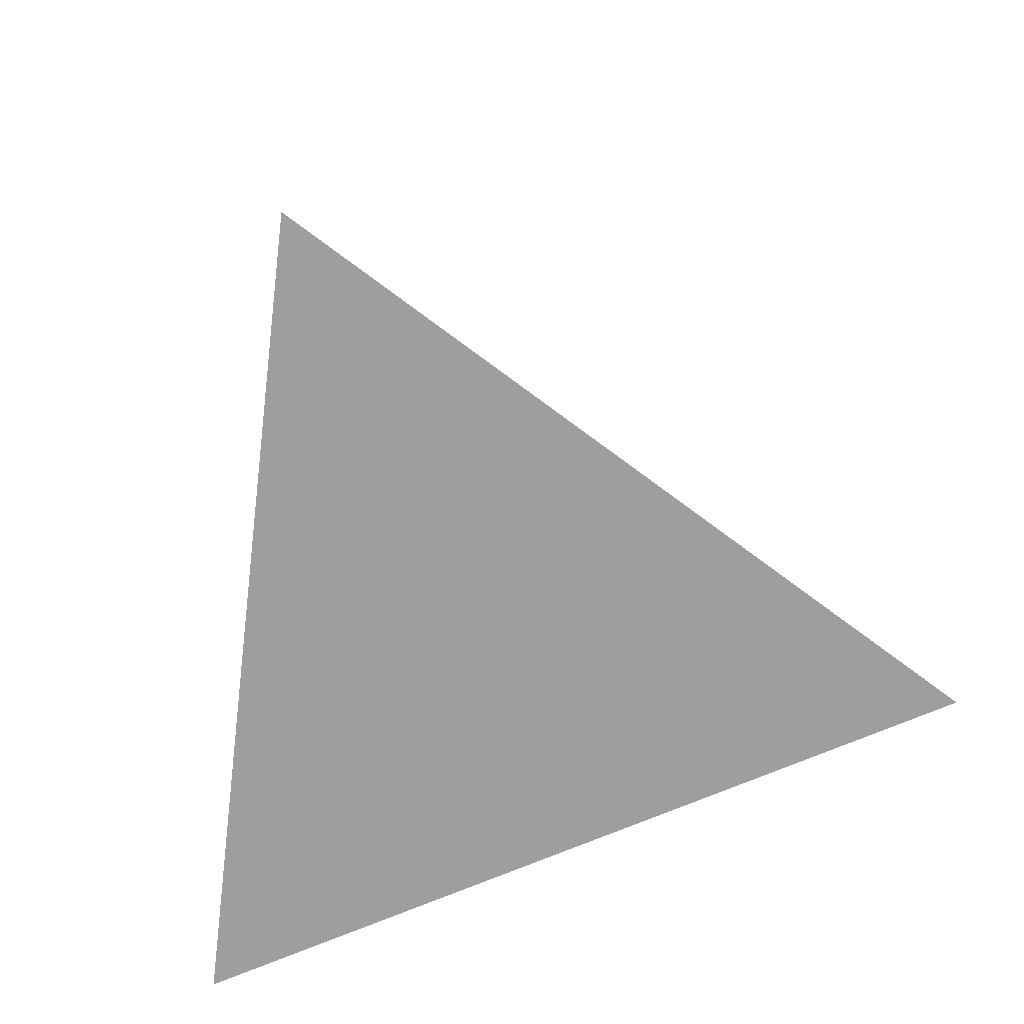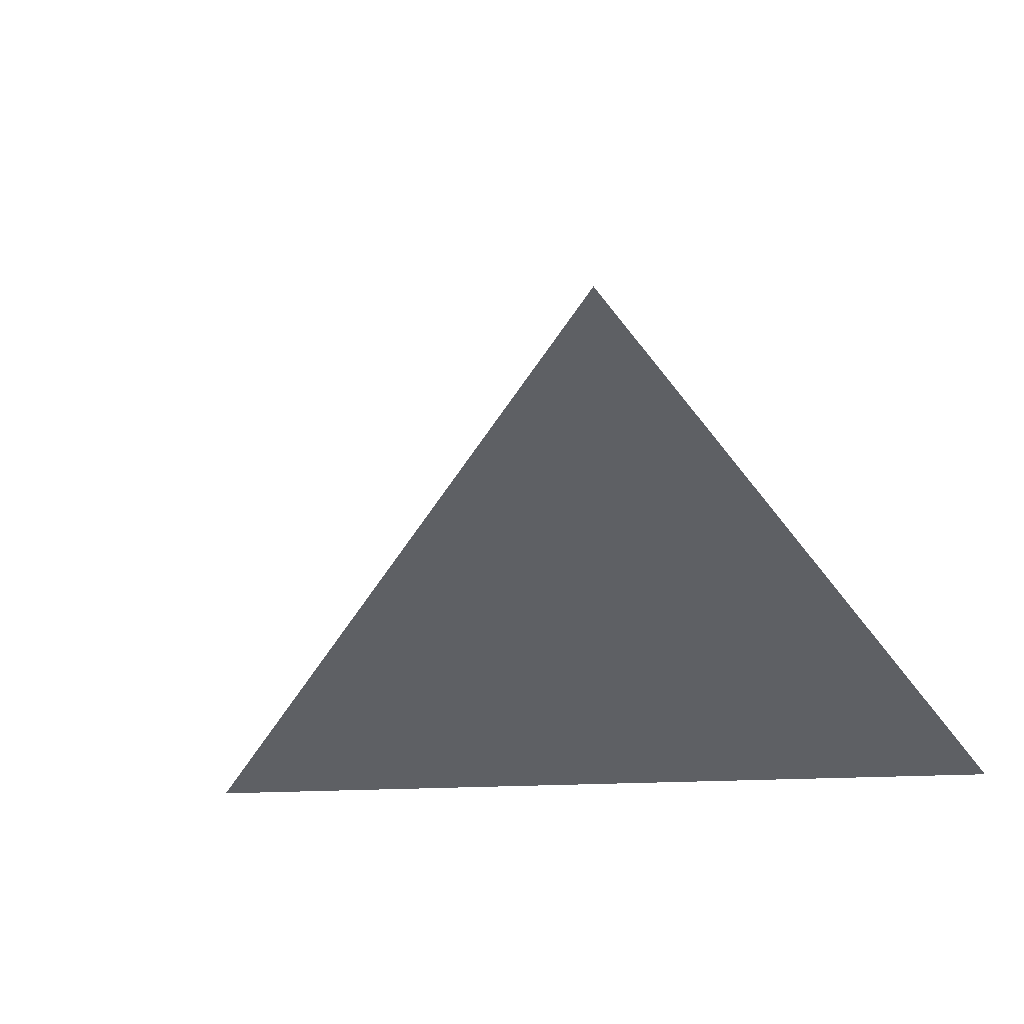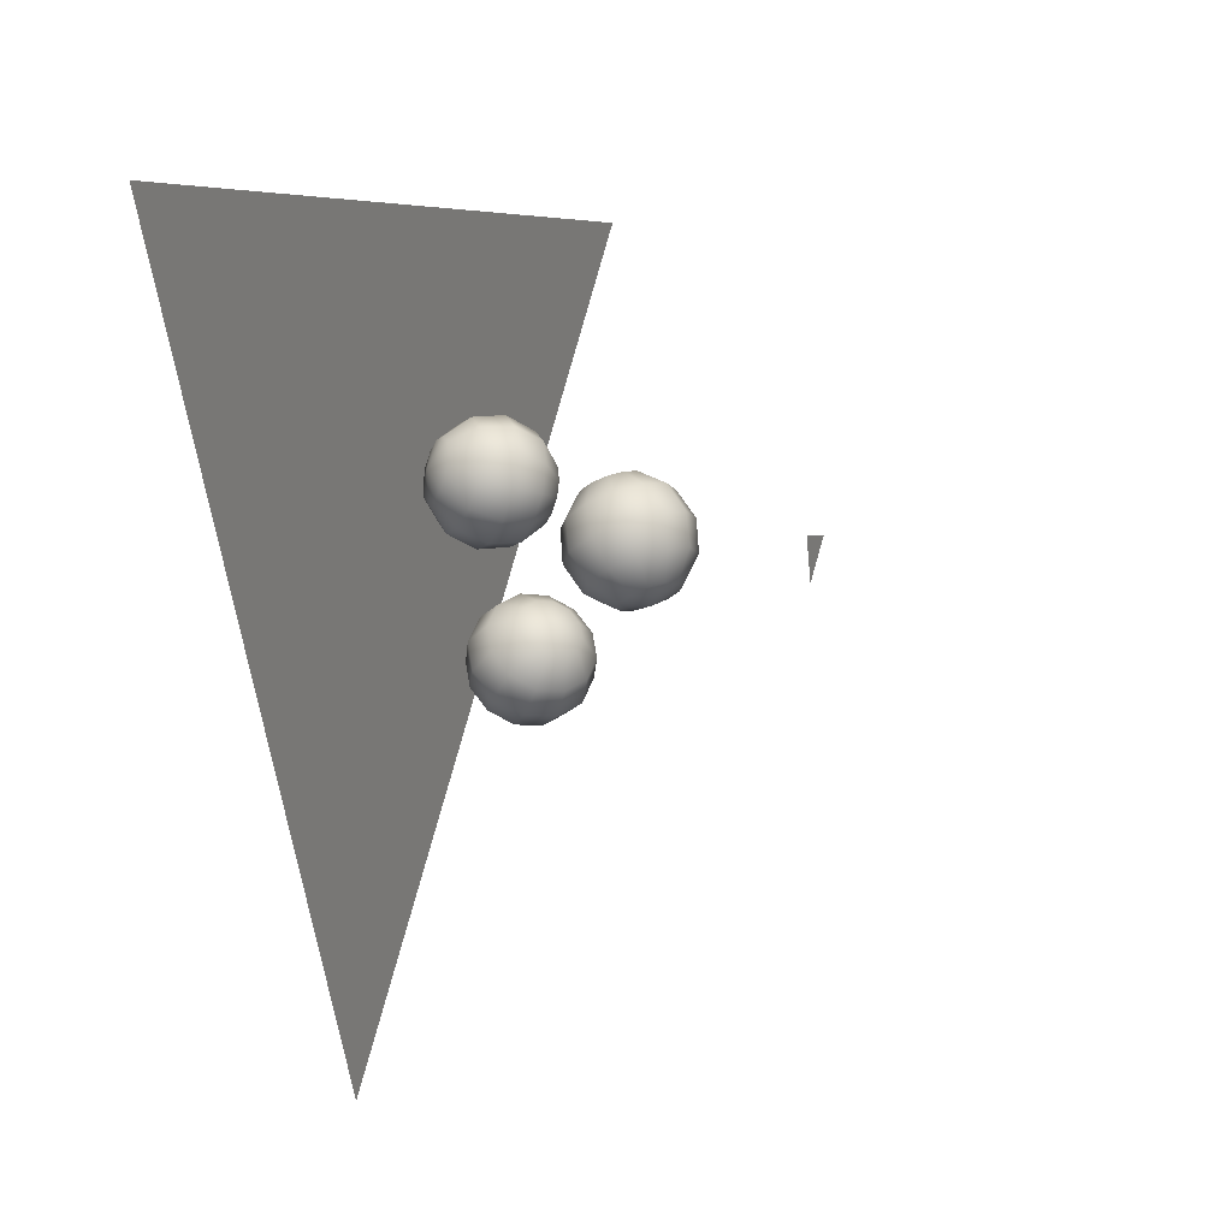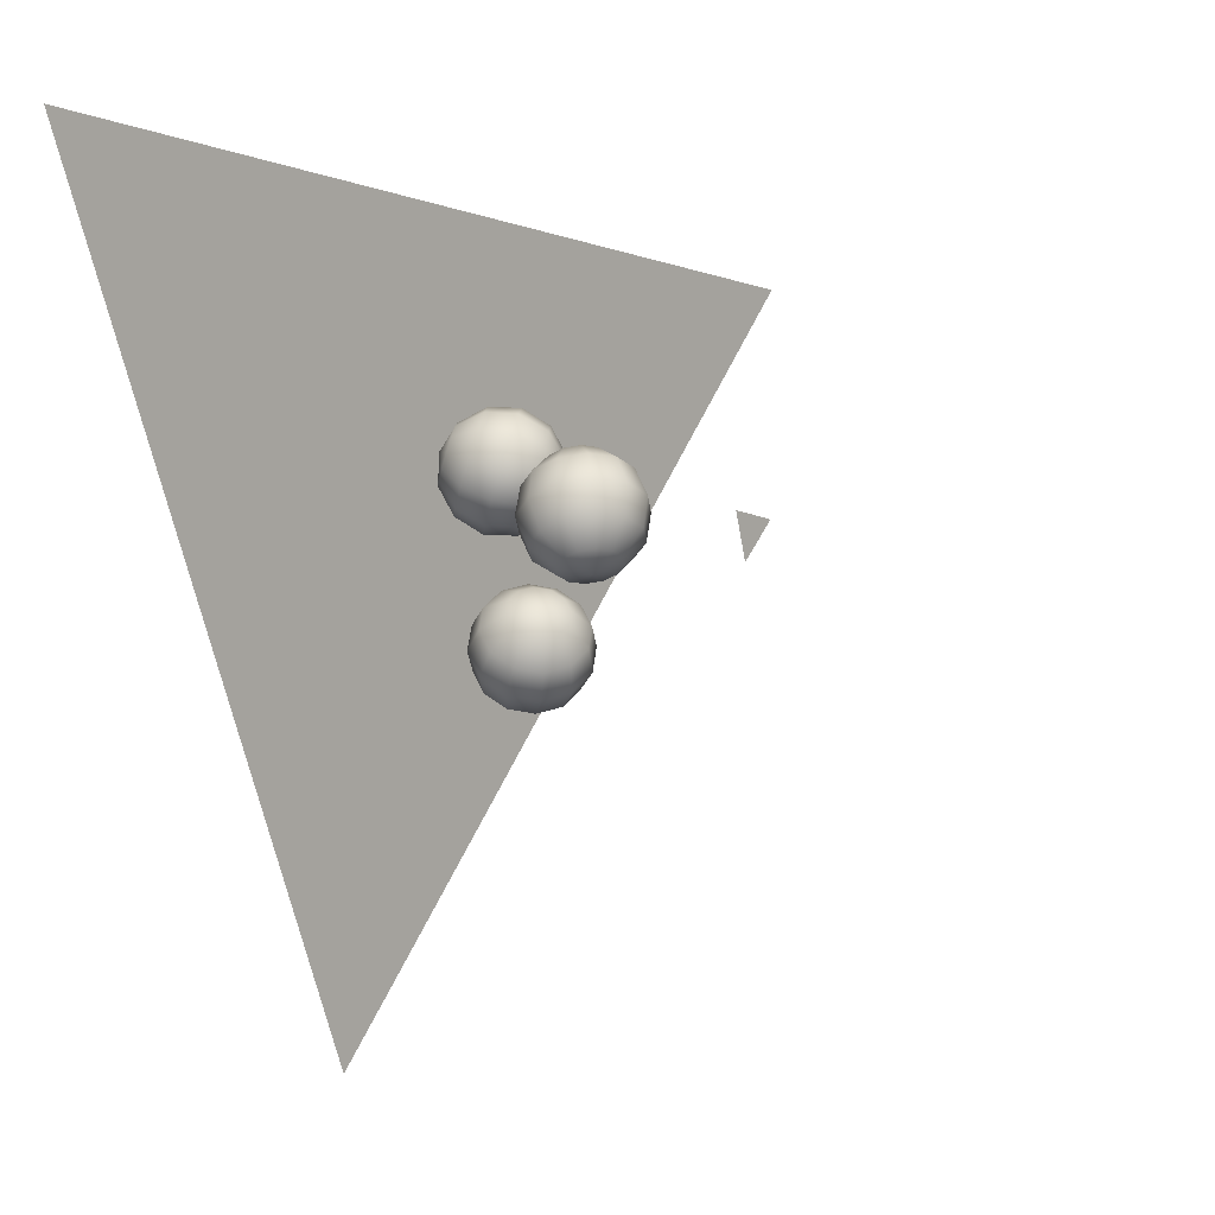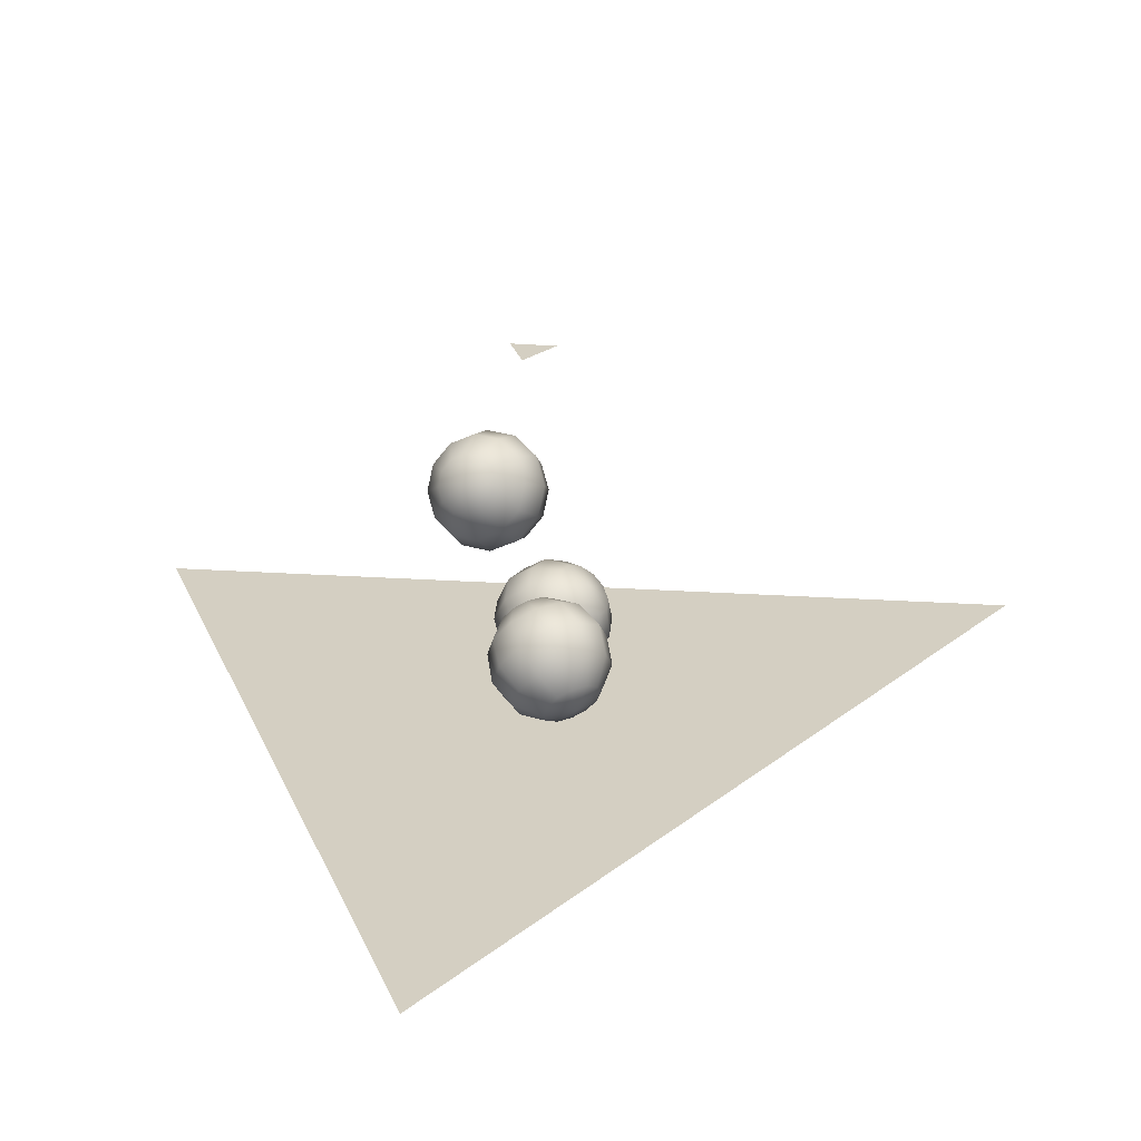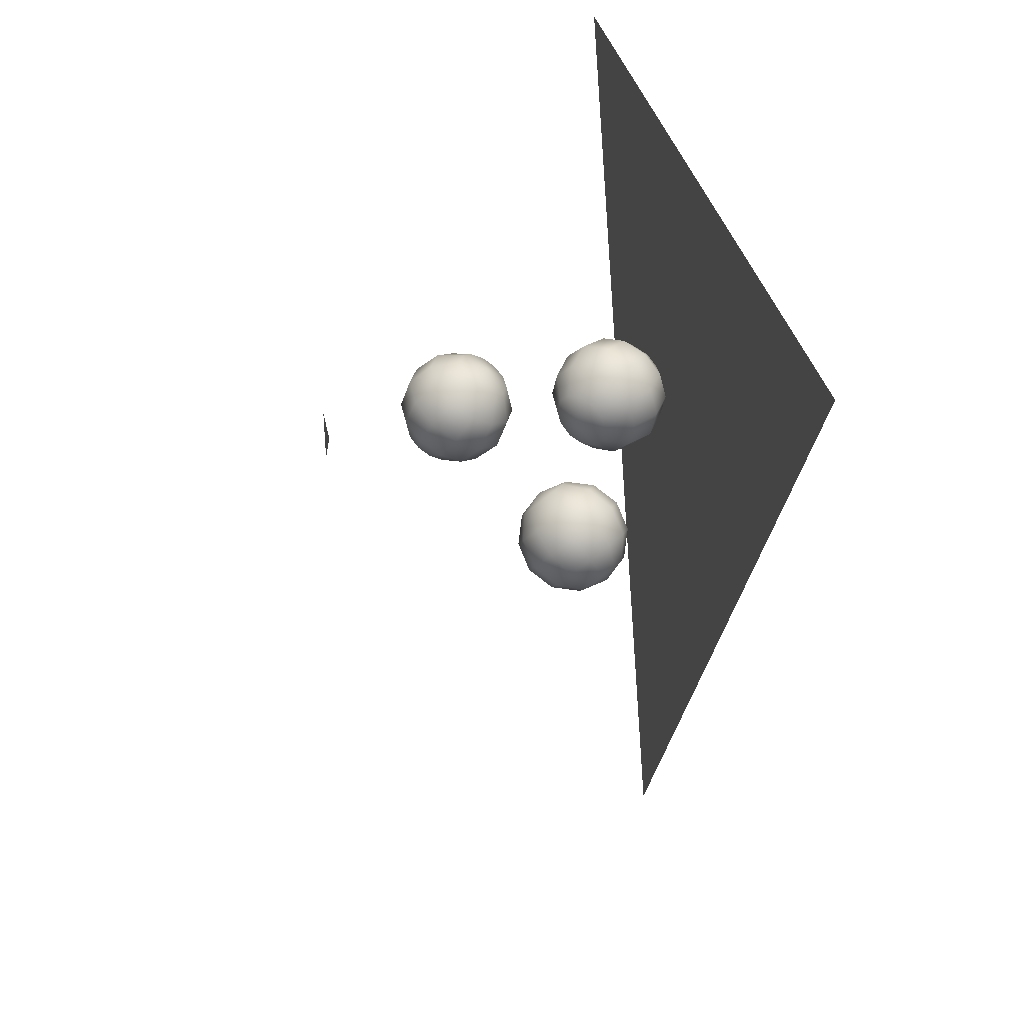
<metadata>
{"format":"obj","ext":"obj","renderer":"f3d","projection":"perspective","resolution":1024,"background":"white","views":[{"elev":-71.1,"azim":-167.8,"up":"+Y"},{"elev":-42.9,"azim":-68.4,"up":"+Y"},{"elev":17.4,"azim":112.4,"up":"+Z"},{"elev":8.6,"azim":133.0,"up":"+Z"},{"elev":-63.9,"azim":-177.4,"up":"+Z"},{"elev":21.4,"azim":-101.5,"up":"+Z"}]}
</metadata>
<code>
o three-spheres.obj
v -4.521 0 1.89
v 3.933 0 3.511
v 1.11 0 -4.622
g Line Segment
f 2 3 1
v 0.04695 3.554 0.02061
v 0.1615 3.554 0.436
v -0.2554 3.554 0.3275
g Line Segment
f 5 6 4
v 0.8264 2.267 -0.06307
v 0.9189 2.049 0.09709
v 0.8808 1.869 0.3159
v 0.7224 1.775 0.5347
v 0.4861 1.792 0.6948
v 0.8601 2.377 0.02125
v 0.9771 2.24 0.2431
v 0.9481 2.09 0.4845
v 0.7807 1.966 0.6807
v 0.5198 1.903 0.7792
v 0.8245 2.501 0.08299
v 0.9156 2.455 0.3501
v 0.877 2.338 0.608
v 0.7191 2.181 0.7876
v 0.4842 2.027 0.8409
v 0.7293 2.606 0.1056
v 0.7507 2.636 0.3892
v 0.6866 2.546 0.6532
v 0.5542 2.361 0.8268
v 0.389 2.131 0.8635
v 0.6 2.662 0.08299
v 0.5267 2.734 0.3501
v 0.4279 2.659 0.608
v 0.3302 2.459 0.7876
v 0.2597 2.187 0.8409
v 0.4711 2.656 0.02125
v 0.3035 2.723 0.2431
v 0.1702 2.647 0.4845
v 0.107 2.449 0.6807
v 0.1308 2.181 0.7792
v 0.3773 2.589 -0.06307
v 0.141 2.606 0.09709
v -0.01736 2.512 0.3159
v -0.05542 2.332 0.5347
v 0.03704 2.114 0.6948
v 0.3437 2.478 -0.1474
v 0.08278 2.415 -0.04896
v -0.08463 2.291 0.1472
v -0.1137 2.141 0.3886
v 0.00341 2.003 0.6105
v 0.3792 2.354 -0.2091
v 0.1444 2.2 -0.1559
v -0.01354 2.043 0.02377
v -0.05211 1.926 0.2817
v 0.03895 1.879 0.5488
v 0.4744 2.25 -0.2317
v 0.3092 2.019 -0.195
v 0.1769 1.835 -0.02142
v 0.1128 1.745 0.2426
v 0.1342 1.775 0.5262
v 0.6038 2.193 -0.2091
v 0.5333 1.921 -0.1559
v 0.4356 1.721 0.02377
v 0.3368 1.647 0.2817
v 0.2635 1.719 0.5488
v 0.7326 2.2 -0.1474
v 0.7564 1.932 -0.04896
v 0.6932 1.734 0.1472
v 0.56 1.658 0.3886
v 0.3923 1.725 0.6105
v 0.6282 2.465 -0.1217
v 0.2353 1.916 0.7535
g Sphere
f 13 8 7
f 13 7 12
f 14 9 8
f 14 8 13
f 15 10 9
f 15 9 14
f 16 11 10
f 16 10 15
f 12 7 67
f 11 16 68
f 18 13 12
f 18 12 17
f 19 14 13
f 19 13 18
f 20 15 14
f 20 14 19
f 21 16 15
f 21 15 20
f 17 12 67
f 16 21 68
f 23 18 17
f 23 17 22
f 24 19 18
f 24 18 23
f 25 20 19
f 25 19 24
f 26 21 20
f 26 20 25
f 22 17 67
f 21 26 68
f 28 23 22
f 28 22 27
f 29 24 23
f 29 23 28
f 30 25 24
f 30 24 29
f 31 26 25
f 31 25 30
f 27 22 67
f 26 31 68
f 33 28 27
f 33 27 32
f 34 29 28
f 34 28 33
f 35 30 29
f 35 29 34
f 36 31 30
f 36 30 35
f 32 27 67
f 31 36 68
f 38 33 32
f 38 32 37
f 39 34 33
f 39 33 38
f 40 35 34
f 40 34 39
f 41 36 35
f 41 35 40
f 37 32 67
f 36 41 68
f 43 38 37
f 43 37 42
f 44 39 38
f 44 38 43
f 45 40 39
f 45 39 44
f 46 41 40
f 46 40 45
f 42 37 67
f 41 46 68
f 48 43 42
f 48 42 47
f 49 44 43
f 49 43 48
f 50 45 44
f 50 44 49
f 51 46 45
f 51 45 50
f 47 42 67
f 46 51 68
f 53 48 47
f 53 47 52
f 54 49 48
f 54 48 53
f 55 50 49
f 55 49 54
f 56 51 50
f 56 50 55
f 52 47 67
f 51 56 68
f 58 53 52
f 58 52 57
f 59 54 53
f 59 53 58
f 60 55 54
f 60 54 59
f 61 56 55
f 61 55 60
f 57 52 67
f 56 61 68
f 63 58 57
f 63 57 62
f 64 59 58
f 64 58 63
f 65 60 59
f 65 59 64
f 66 61 60
f 66 60 65
f 62 57 67
f 61 66 68
f 8 63 62
f 8 62 7
f 9 64 63
f 9 63 8
f 10 65 64
f 10 64 9
f 11 66 65
f 11 65 10
f 7 62 67
f 66 11 68
v -0.2163 1.184 0.1766
v 0.03994 1.087 0.08437
v 0.2622 0.9045 0.1092
v 0.3909 0.6841 0.2444
v 0.3915 0.4851 0.4538
v -0.1754 1.264 0.2893
v 0.1109 1.227 0.2797
v 0.3441 1.065 0.3347
v 0.4618 0.8233 0.4397
v 0.4325 0.5655 0.5666
v -0.1922 1.304 0.4271
v 0.08178 1.296 0.5183
v 0.3105 1.145 0.6102
v 0.4327 0.8927 0.6783
v 0.4156 0.6055 0.7043
v -0.2622 1.293 0.5529
v -0.03957 1.277 0.7362
v 0.1704 1.123 0.8618
v 0.3114 0.8736 0.8962
v 0.3456 0.5945 0.8301
v -0.3668 1.234 0.633
v -0.2207 1.174 0.875
v -0.03872 1.005 1.022
v 0.1303 0.7711 1.035
v 0.241 0.5353 0.9103
v -0.4778 1.142 0.6461
v -0.413 1.016 0.8976
v -0.2608 0.8221 1.048
v -0.06203 0.6127 1.058
v 0.13 0.4439 0.9233
v -0.5656 1.043 0.5885
v -0.5649 0.8441 0.7979
v -0.4363 0.6237 0.9331
v -0.214 0.4409 0.9579
v 0.04226 0.3447 0.8657
v -0.6065 0.9627 0.4758
v -0.6359 0.7049 0.6026
v -0.5182 0.4629 0.7076
v -0.285 0.3016 0.7626
v 0.001299 0.2643 0.753
v -0.5897 0.9227 0.338
v -0.6068 0.6355 0.364
v -0.4846 0.3828 0.4321
v -0.2559 0.2323 0.5241
v 0.0181 0.2242 0.6152
v -0.5197 0.9337 0.2122
v -0.4854 0.6546 0.1461
v -0.3445 0.4049 0.1805
v -0.1345 0.2514 0.3062
v 0.08816 0.2353 0.4894
v -0.4151 0.9929 0.132
v -0.3043 0.7571 0.007248
v -0.1354 0.5232 0.02015
v 0.04658 0.3539 0.1673
v 0.1927 0.2944 0.4093
v -0.3041 1.084 0.119
v -0.112 0.9155 -0.01534
v 0.08669 0.7061 -0.005934
v 0.2389 0.5122 0.1447
v 0.3037 0.3859 0.3962
v -0.438 1.167 0.3611
v 0.2639 0.3609 0.6812
g Sphere
f 75 70 69
f 75 69 74
f 76 71 70
f 76 70 75
f 77 72 71
f 77 71 76
f 78 73 72
f 78 72 77
f 74 69 129
f 73 78 130
f 80 75 74
f 80 74 79
f 81 76 75
f 81 75 80
f 82 77 76
f 82 76 81
f 83 78 77
f 83 77 82
f 79 74 129
f 78 83 130
f 85 80 79
f 85 79 84
f 86 81 80
f 86 80 85
f 87 82 81
f 87 81 86
f 88 83 82
f 88 82 87
f 84 79 129
f 83 88 130
f 90 85 84
f 90 84 89
f 91 86 85
f 91 85 90
f 92 87 86
f 92 86 91
f 93 88 87
f 93 87 92
f 89 84 129
f 88 93 130
f 95 90 89
f 95 89 94
f 96 91 90
f 96 90 95
f 97 92 91
f 97 91 96
f 98 93 92
f 98 92 97
f 94 89 129
f 93 98 130
f 100 95 94
f 100 94 99
f 101 96 95
f 101 95 100
f 102 97 96
f 102 96 101
f 103 98 97
f 103 97 102
f 99 94 129
f 98 103 130
f 105 100 99
f 105 99 104
f 106 101 100
f 106 100 105
f 107 102 101
f 107 101 106
f 108 103 102
f 108 102 107
f 104 99 129
f 103 108 130
f 110 105 104
f 110 104 109
f 111 106 105
f 111 105 110
f 112 107 106
f 112 106 111
f 113 108 107
f 113 107 112
f 109 104 129
f 108 113 130
f 115 110 109
f 115 109 114
f 116 111 110
f 116 110 115
f 117 112 111
f 117 111 116
f 118 113 112
f 118 112 117
f 114 109 129
f 113 118 130
f 120 115 114
f 120 114 119
f 121 116 115
f 121 115 120
f 122 117 116
f 122 116 121
f 123 118 117
f 123 117 122
f 119 114 129
f 118 123 130
f 125 120 119
f 125 119 124
f 126 121 120
f 126 120 125
f 127 122 121
f 127 121 126
f 128 123 122
f 128 122 127
f 124 119 129
f 123 128 130
f 70 125 124
f 70 124 69
f 71 126 125
f 71 125 70
f 72 127 126
f 72 126 71
f 73 128 127
f 73 127 72
f 69 124 129
f 128 73 130
v 0.3306 1.21 -0.5962
v 0.4161 0.9816 -0.7463
v 0.3684 0.788 -0.9514
v 0.2004 0.6806 -1.156
v -0.04288 0.6883 -1.307
v 0.2408 1.148 -0.5037
v 0.2605 0.8746 -0.586
v 0.1888 0.6644 -0.7663
v 0.04489 0.5736 -0.9961
v -0.1327 0.6265 -1.214
v 0.1149 1.146 -0.4359
v 0.04247 0.8709 -0.4687
v -0.06299 0.6602 -0.6307
v -0.1732 0.57 -0.8787
v -0.2586 0.6244 -1.146
v -0.01335 1.204 -0.4111
v -0.1797 0.9716 -0.4257
v -0.3195 0.7764 -0.5811
v -0.3954 0.6706 -0.8358
v -0.3869 0.6825 -1.121
v -0.1096 1.307 -0.4359
v -0.3465 1.15 -0.4687
v -0.5121 0.982 -0.6307
v -0.5621 0.8486 -0.8787
v -0.4831 0.7853 -1.146
v -0.1481 1.426 -0.5037
v -0.4131 1.357 -0.586
v -0.589 1.222 -0.7663
v -0.6287 1.056 -0.9961
v -0.5216 0.9052 -1.214
v -0.1185 1.531 -0.5962
v -0.3618 1.539 -0.7463
v -0.5298 1.432 -0.9514
v -0.5774 1.238 -1.156
v -0.492 1.01 -1.307
v -0.02867 1.593 -0.6888
v -0.2062 1.646 -0.9066
v -0.3502 1.555 -1.136
v -0.4219 1.345 -1.317
v -0.4022 1.072 -1.399
v 0.09724 1.595 -0.7565
v 0.01183 1.65 -1.024
v -0.09836 1.559 -1.272
v -0.2038 1.349 -1.434
v -0.2763 1.074 -1.467
v 0.2255 1.537 -0.7813
v 0.234 1.549 -1.067
v 0.1582 1.443 -1.322
v 0.01836 1.248 -1.477
v -0.148 1.016 -1.492
v 0.3218 1.434 -0.7565
v 0.4008 1.371 -1.024
v 0.3507 1.238 -1.272
v 0.1851 1.07 -1.434
v -0.05173 0.913 -1.467
v 0.3603 1.314 -0.6888
v 0.4674 1.163 -0.9066
v 0.4277 0.9978 -1.136
v 0.2518 0.8623 -1.317
v -0.01325 0.7931 -1.399
v 0.135 1.411 -0.5413
v -0.2963 0.8088 -1.361
g Sphere
f 137 132 131
f 137 131 136
f 138 133 132
f 138 132 137
f 139 134 133
f 139 133 138
f 140 135 134
f 140 134 139
f 136 131 191
f 135 140 192
f 142 137 136
f 142 136 141
f 143 138 137
f 143 137 142
f 144 139 138
f 144 138 143
f 145 140 139
f 145 139 144
f 141 136 191
f 140 145 192
f 147 142 141
f 147 141 146
f 148 143 142
f 148 142 147
f 149 144 143
f 149 143 148
f 150 145 144
f 150 144 149
f 146 141 191
f 145 150 192
f 152 147 146
f 152 146 151
f 153 148 147
f 153 147 152
f 154 149 148
f 154 148 153
f 155 150 149
f 155 149 154
f 151 146 191
f 150 155 192
f 157 152 151
f 157 151 156
f 158 153 152
f 158 152 157
f 159 154 153
f 159 153 158
f 160 155 154
f 160 154 159
f 156 151 191
f 155 160 192
f 162 157 156
f 162 156 161
f 163 158 157
f 163 157 162
f 164 159 158
f 164 158 163
f 165 160 159
f 165 159 164
f 161 156 191
f 160 165 192
f 167 162 161
f 167 161 166
f 168 163 162
f 168 162 167
f 169 164 163
f 169 163 168
f 170 165 164
f 170 164 169
f 166 161 191
f 165 170 192
f 172 167 166
f 172 166 171
f 173 168 167
f 173 167 172
f 174 169 168
f 174 168 173
f 175 170 169
f 175 169 174
f 171 166 191
f 170 175 192
f 177 172 171
f 177 171 176
f 178 173 172
f 178 172 177
f 179 174 173
f 179 173 178
f 180 175 174
f 180 174 179
f 176 171 191
f 175 180 192
f 182 177 176
f 182 176 181
f 183 178 177
f 183 177 182
f 184 179 178
f 184 178 183
f 185 180 179
f 185 179 184
f 181 176 191
f 180 185 192
f 187 182 181
f 187 181 186
f 188 183 182
f 188 182 187
f 189 184 183
f 189 183 188
f 190 185 184
f 190 184 189
f 186 181 191
f 185 190 192
f 132 187 186
f 132 186 131
f 133 188 187
f 133 187 132
f 134 189 188
f 134 188 133
f 135 190 189
f 135 189 134
f 131 186 191
f 190 135 192

</code>
